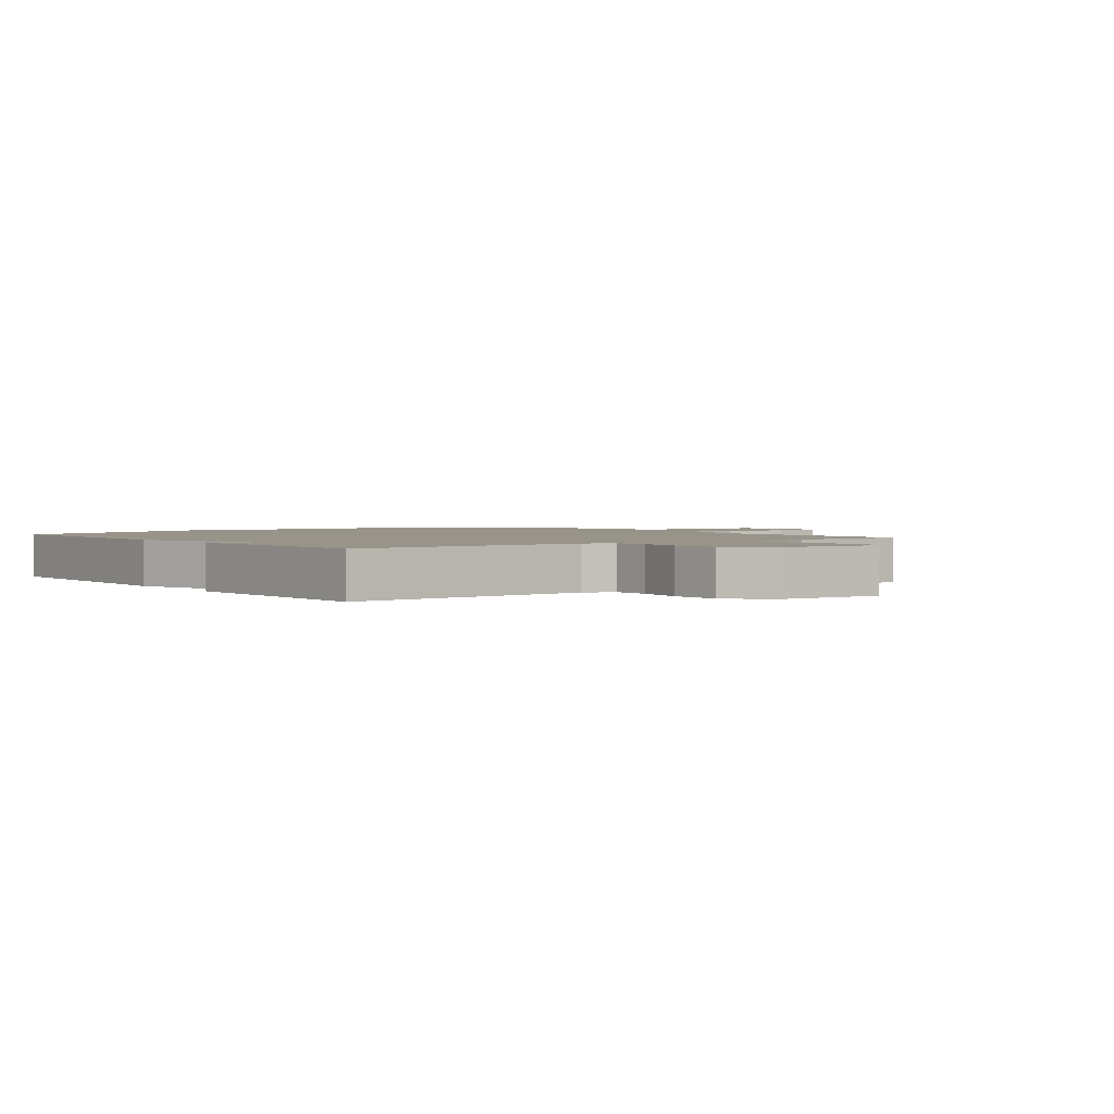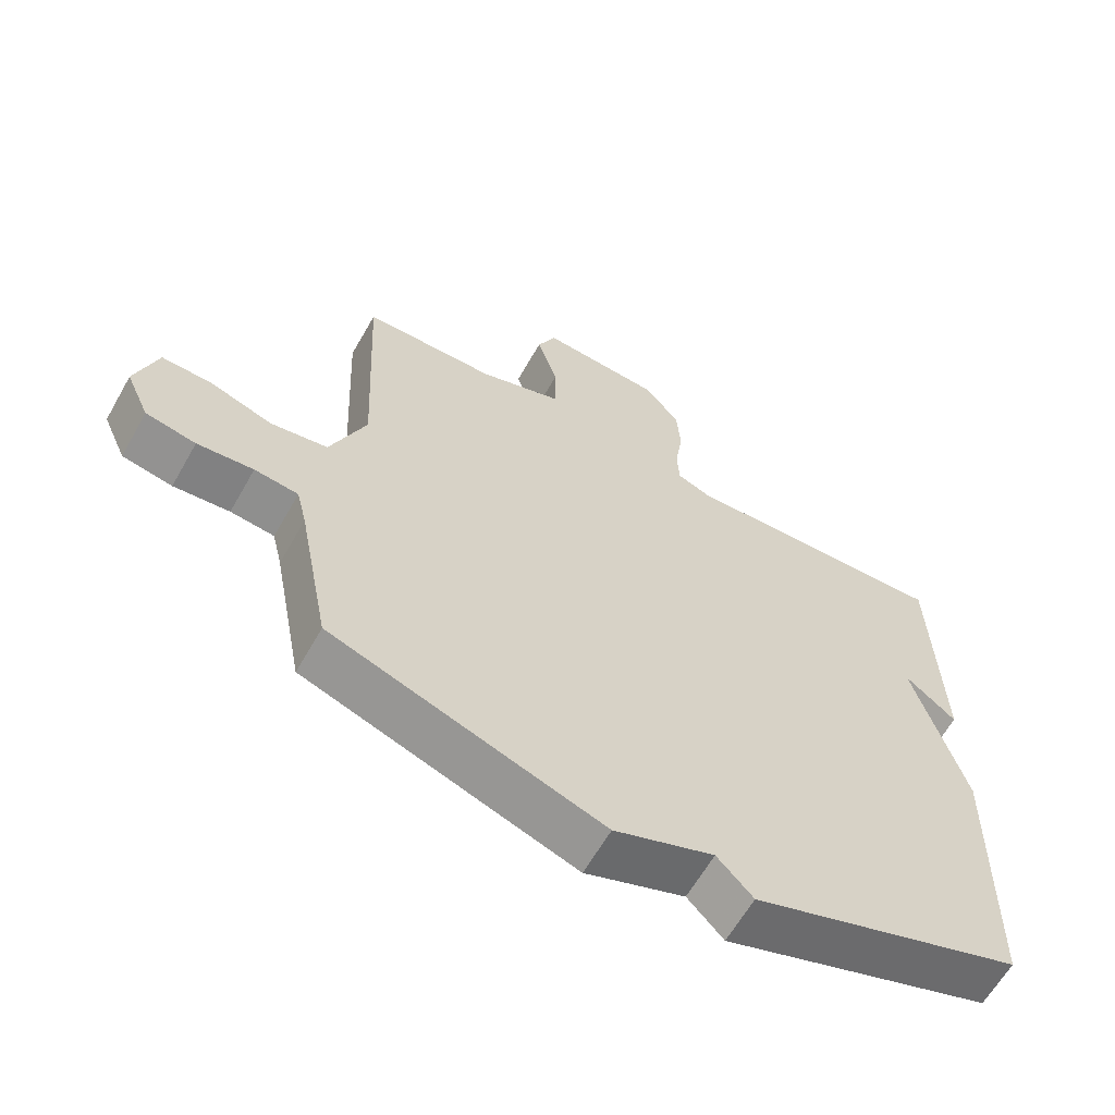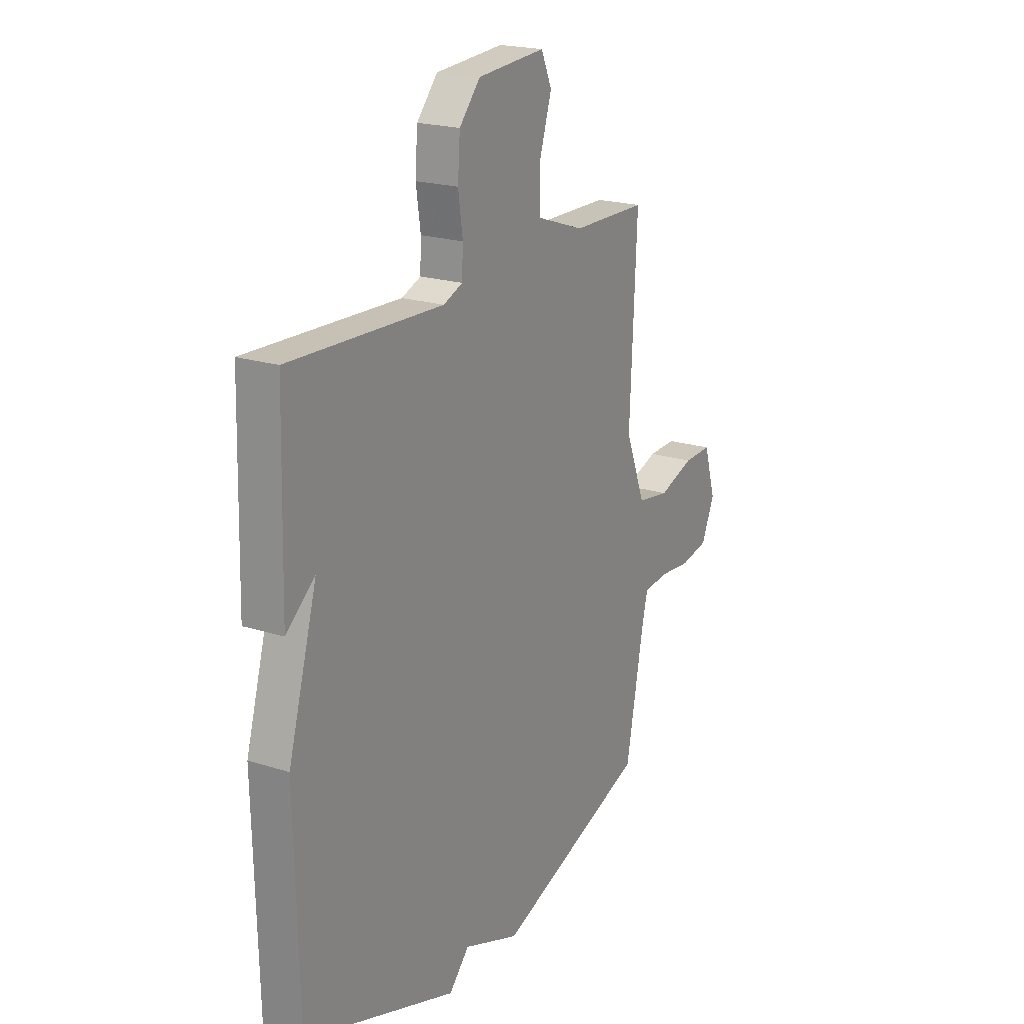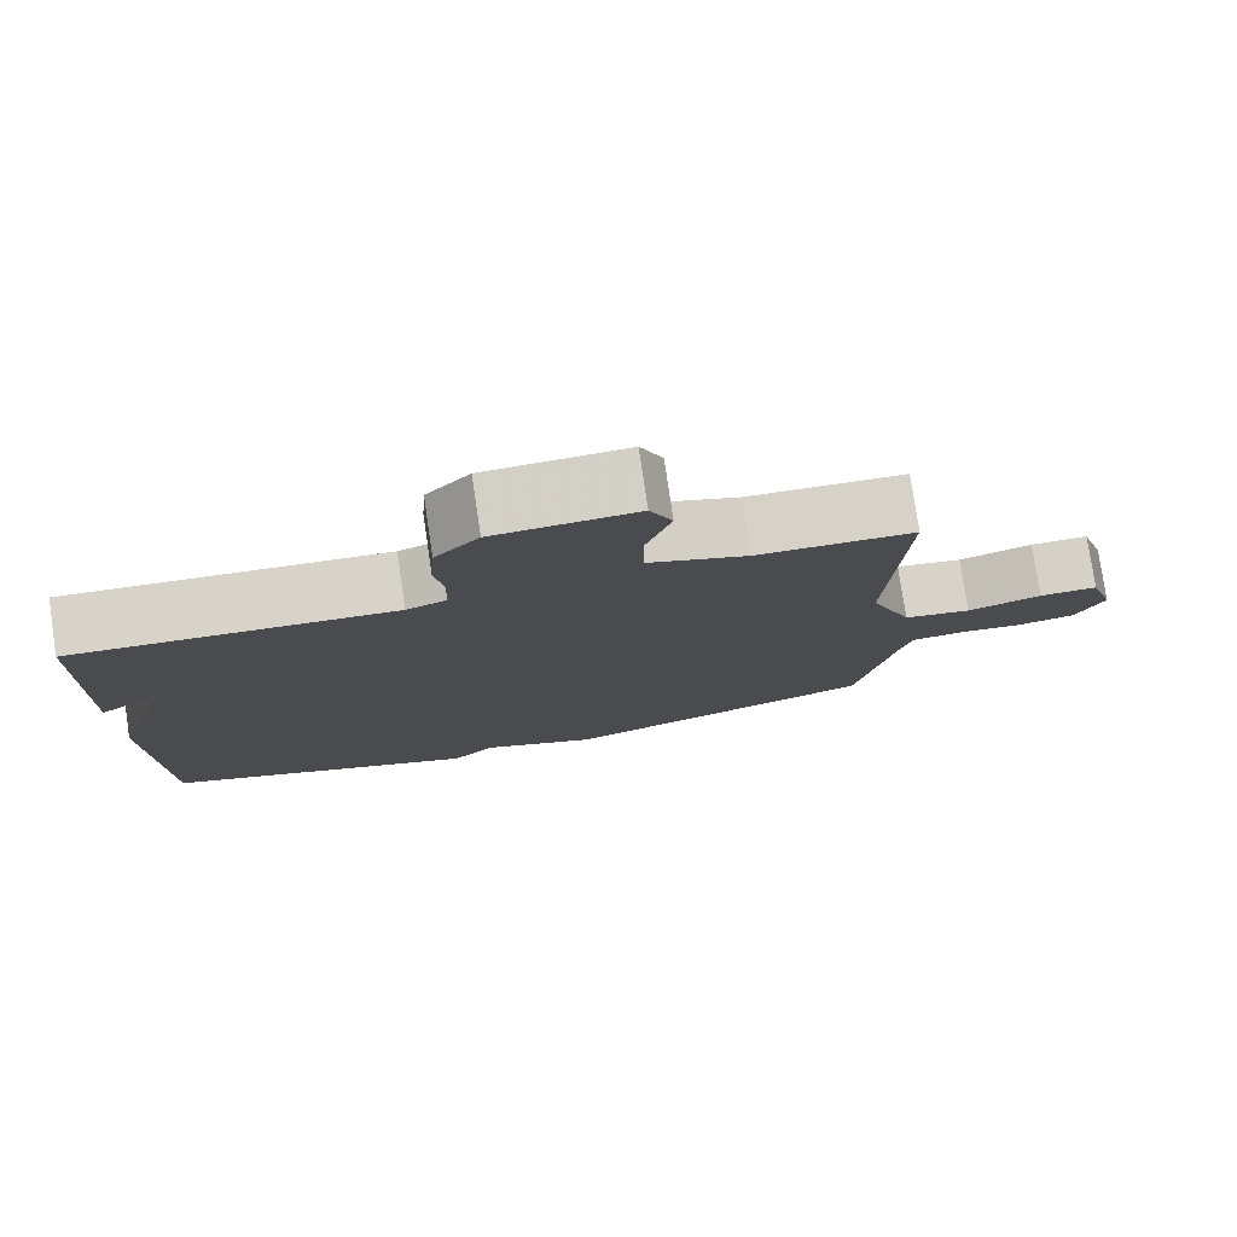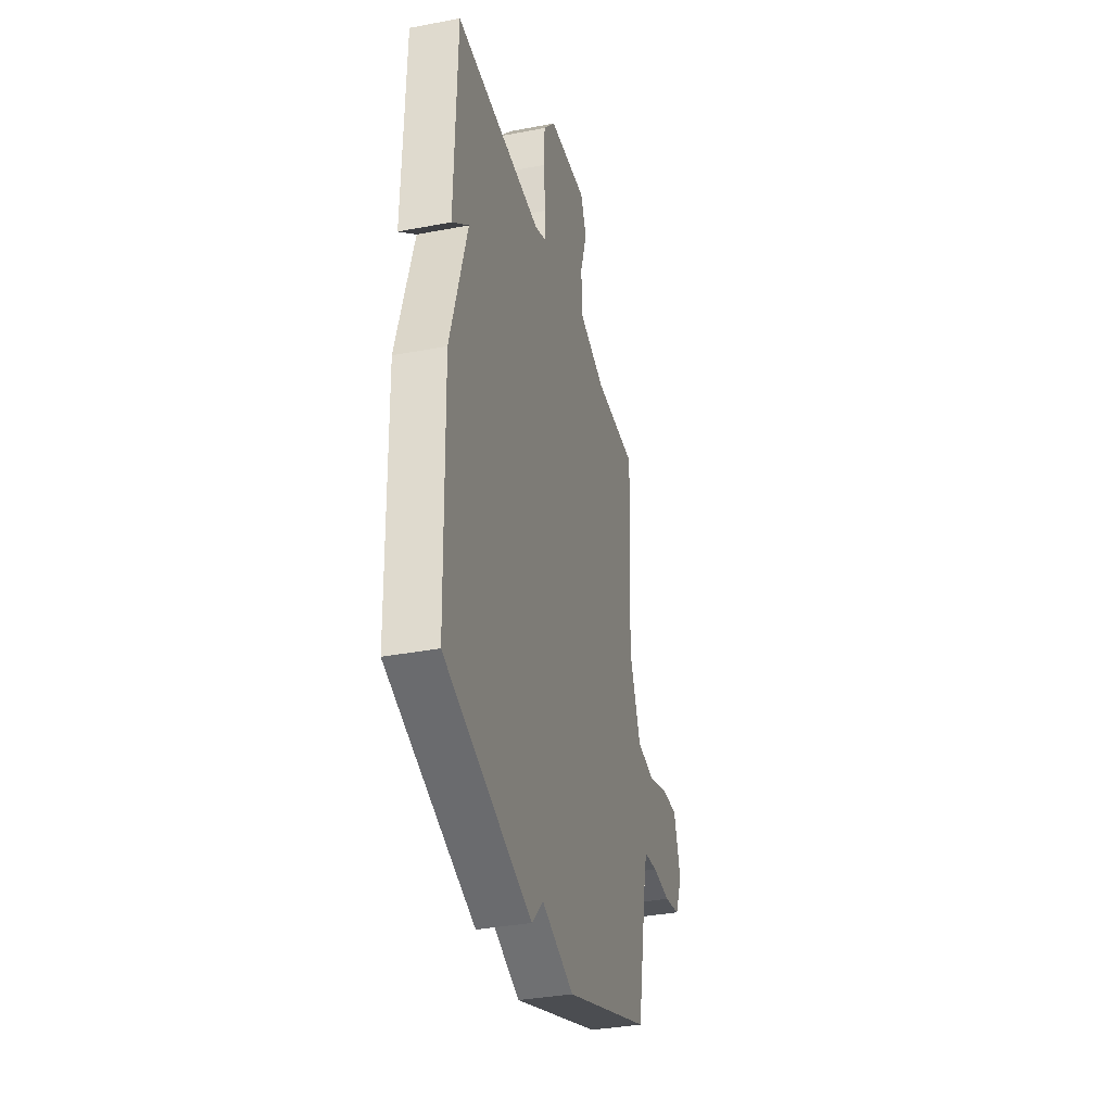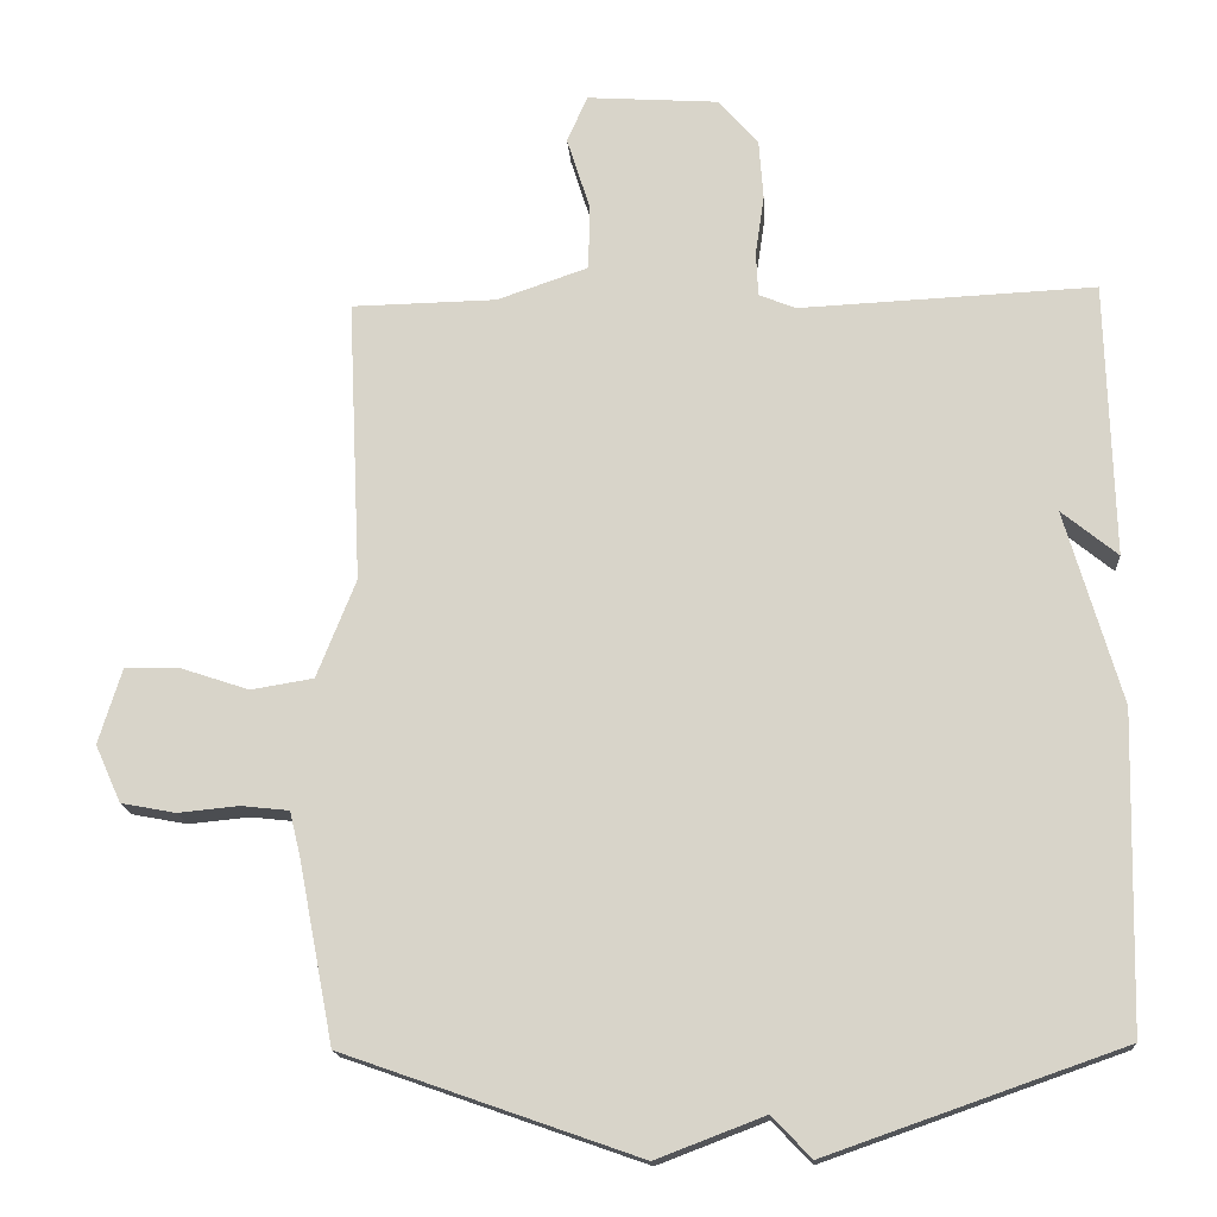
<metadata>
{"format":"obj","ext":"obj","renderer":"f3d","projection":"perspective","resolution":1024,"background":"white","views":[{"elev":1.9,"azim":-36.3,"up":"+Y"},{"elev":-62.9,"azim":150.4,"up":"+Z"},{"elev":20.7,"azim":-60.1,"up":"+Z"},{"elev":78.5,"azim":-8.4,"up":"+Z"},{"elev":-35.2,"azim":-75.7,"up":"+Z"},{"elev":-16.1,"azim":-176.1,"up":"+Z"}]}
</metadata>
<code>
v 0.5 0.07 0.5
v 0.482 0.07 0.115
v 0.535 0.07 -0.018
v 0.62 0.07 -0.032
v 0.713 0.07 -0.001
v 0.787 0.07 0.001
v 0.819 0.07 -0.102
v 0.784 0.07 -0.18
v 0.71 0.07 -0.194
v 0.627 0.07 -0.186
v 0.562 0.07 -0.193
v 0.547 0.07 -0.255
v 0.5 0.07 -0.5
v 0.1 0.07 -0.64
v -0.047 0.07 -0.584
v -0.1 0.07 -0.64
v -0.5 0.07 -0.5
v -0.51 0.07 -0.073
v -0.434 0.07 0.189
v -0.51 0.07 0.127
v -0.5 0.07 0.5
v -0.099 0.07 0.481
v -0.049 0.07 0.501
v -0.046 0.07 0.561
v -0.058 0.07 0.642
v -0.052 0.07 0.724
v 0.003 0.07 0.786
v 0.181 0.07 0.798
v 0.209 0.07 0.735
v 0.178 0.07 0.637
v 0.179 0.07 0.547
v 0.303 0.07 0.504
v 0.5 0 0.5
v 0.482 0 0.115
v 0.535 0 -0.018
v 0.62 0 -0.032
v 0.713 0 -0.001
v 0.787 0 0.001
v 0.819 0 -0.102
v 0.784 0 -0.18
v 0.71 0 -0.194
v 0.627 0 -0.186
v 0.562 0 -0.193
v 0.547 0 -0.255
v 0.5 0 -0.5
v 0.1 0 -0.64
v -0.047 0 -0.584
v -0.1 0 -0.64
v -0.5 0 -0.5
v -0.51 0 -0.073
v -0.434 0 0.189
v -0.51 0 0.127
v -0.5 0 0.5
v -0.099 0 0.481
v -0.049 0 0.501
v -0.046 0 0.561
v -0.058 0 0.642
v -0.052 0 0.724
v 0.003 0 0.786
v 0.181 0 0.798
v 0.209 0 0.735
v 0.178 0 0.637
v 0.179 0 0.547
v 0.303 0 0.504
f 28 29 30
f 27 28 30
f 26 27 30
f 25 26 30
f 24 25 30
f 23 24 30 31
f 22 23 31 32
f 19 20 21 22
f 32 1 2
f 22 32 2
f 19 22 2
f 18 19 2
f 17 18 2
f 16 17 2
f 15 16 2
f 15 2 3
f 14 15 3
f 13 14 3
f 12 13 3
f 8 9 10
f 7 8 10
f 6 7 10
f 5 6 10
f 4 5 10
f 4 10 11
f 3 4 11
f 3 11 12
f 62 61 60
f 62 60 59
f 62 59 58
f 62 58 57
f 62 57 56
f 63 62 56 55
f 64 63 55 54
f 54 53 52 51
f 34 33 64
f 34 64 54
f 34 54 51
f 34 51 50
f 34 50 49
f 34 49 48
f 34 48 47
f 35 34 47
f 35 47 46
f 35 46 45
f 35 45 44
f 42 41 40
f 42 40 39
f 42 39 38
f 42 38 37
f 42 37 36
f 43 42 36
f 43 36 35
f 44 43 35
f 1 33 34 2
f 2 34 35 3
f 3 35 36 4
f 4 36 37 5
f 5 37 38 6
f 6 38 39 7
f 7 39 40 8
f 8 40 41 9
f 9 41 42 10
f 10 42 43 11
f 11 43 44 12
f 12 44 45 13
f 13 45 46 14
f 14 46 47 15
f 15 47 48 16
f 16 48 49 17
f 17 49 50 18
f 18 50 51 19
f 19 51 52 20
f 20 52 53 21
f 21 53 54 22
f 22 54 55 23
f 23 55 56 24
f 24 56 57 25
f 25 57 58 26
f 26 58 59 27
f 27 59 60 28
f 28 60 61 29
f 29 61 62 30
f 30 62 63 31
f 31 63 64 32
f 32 64 33 1

</code>
